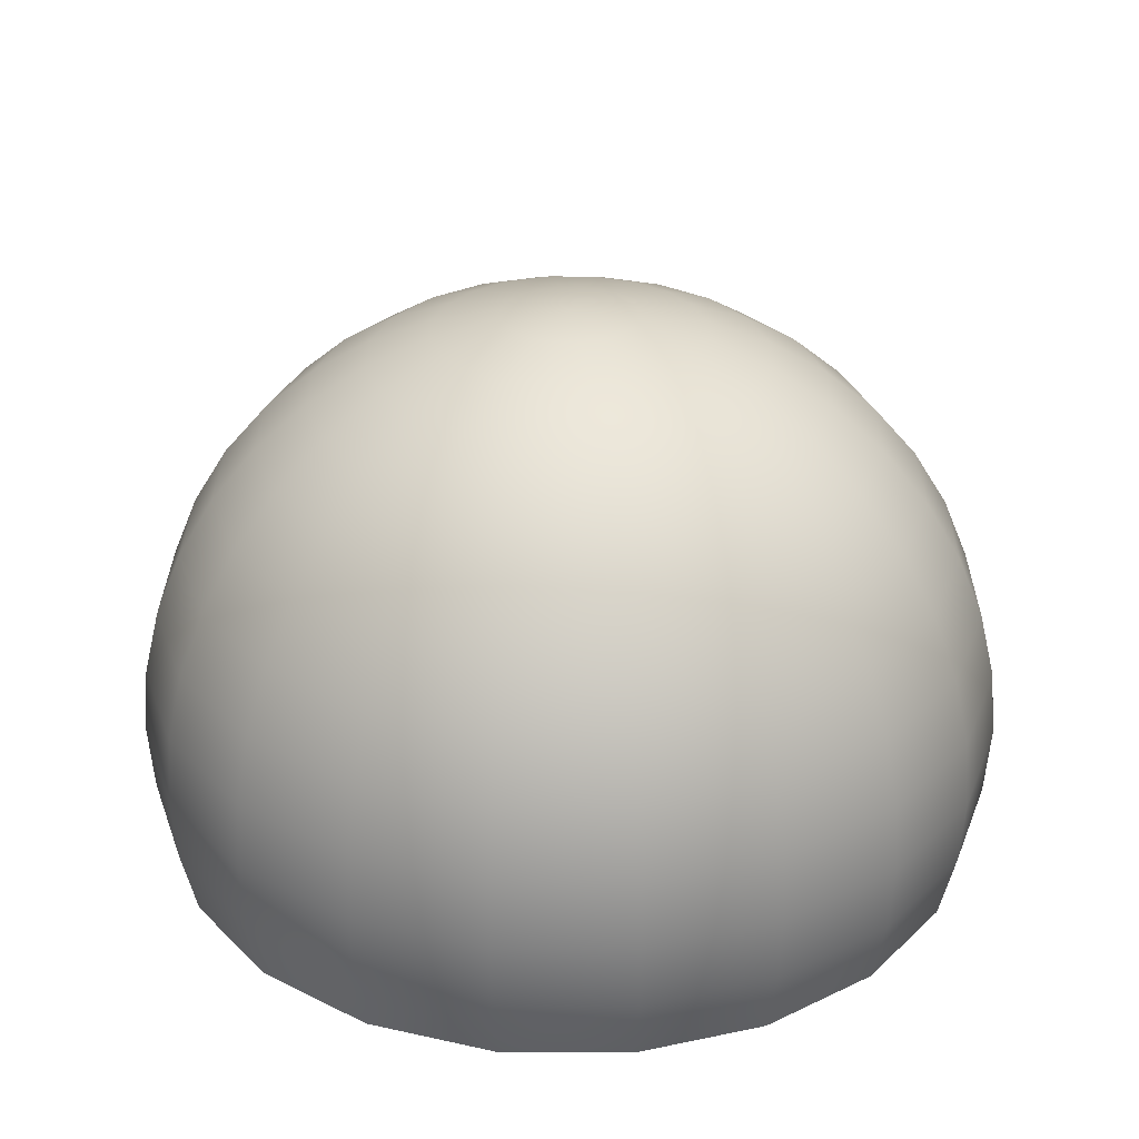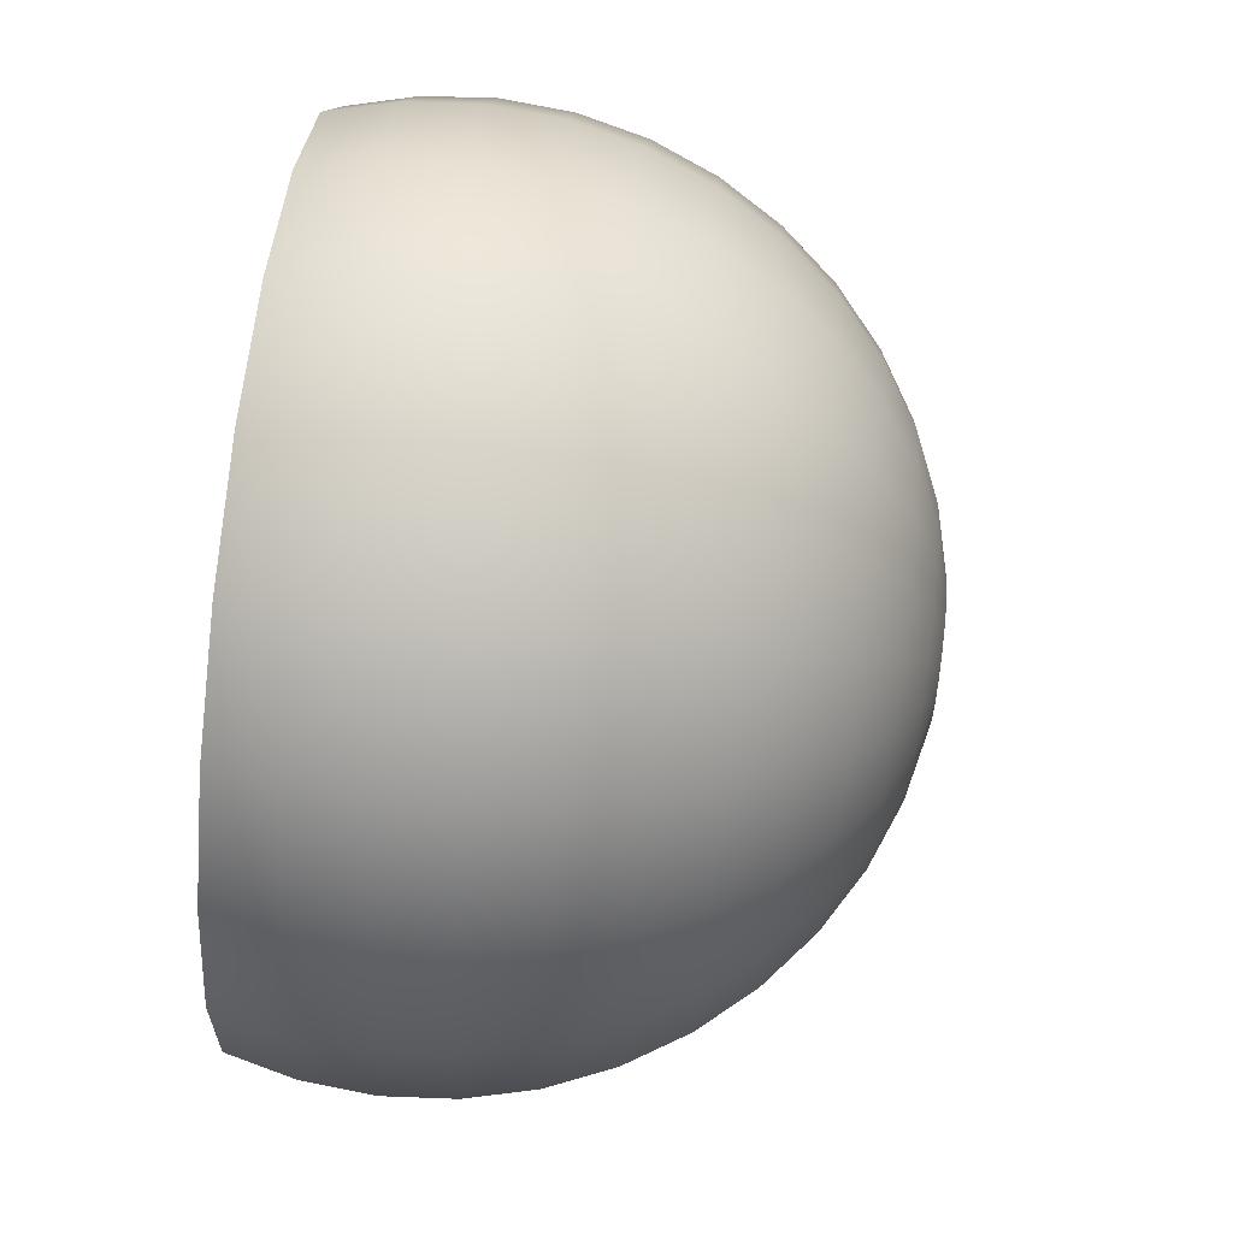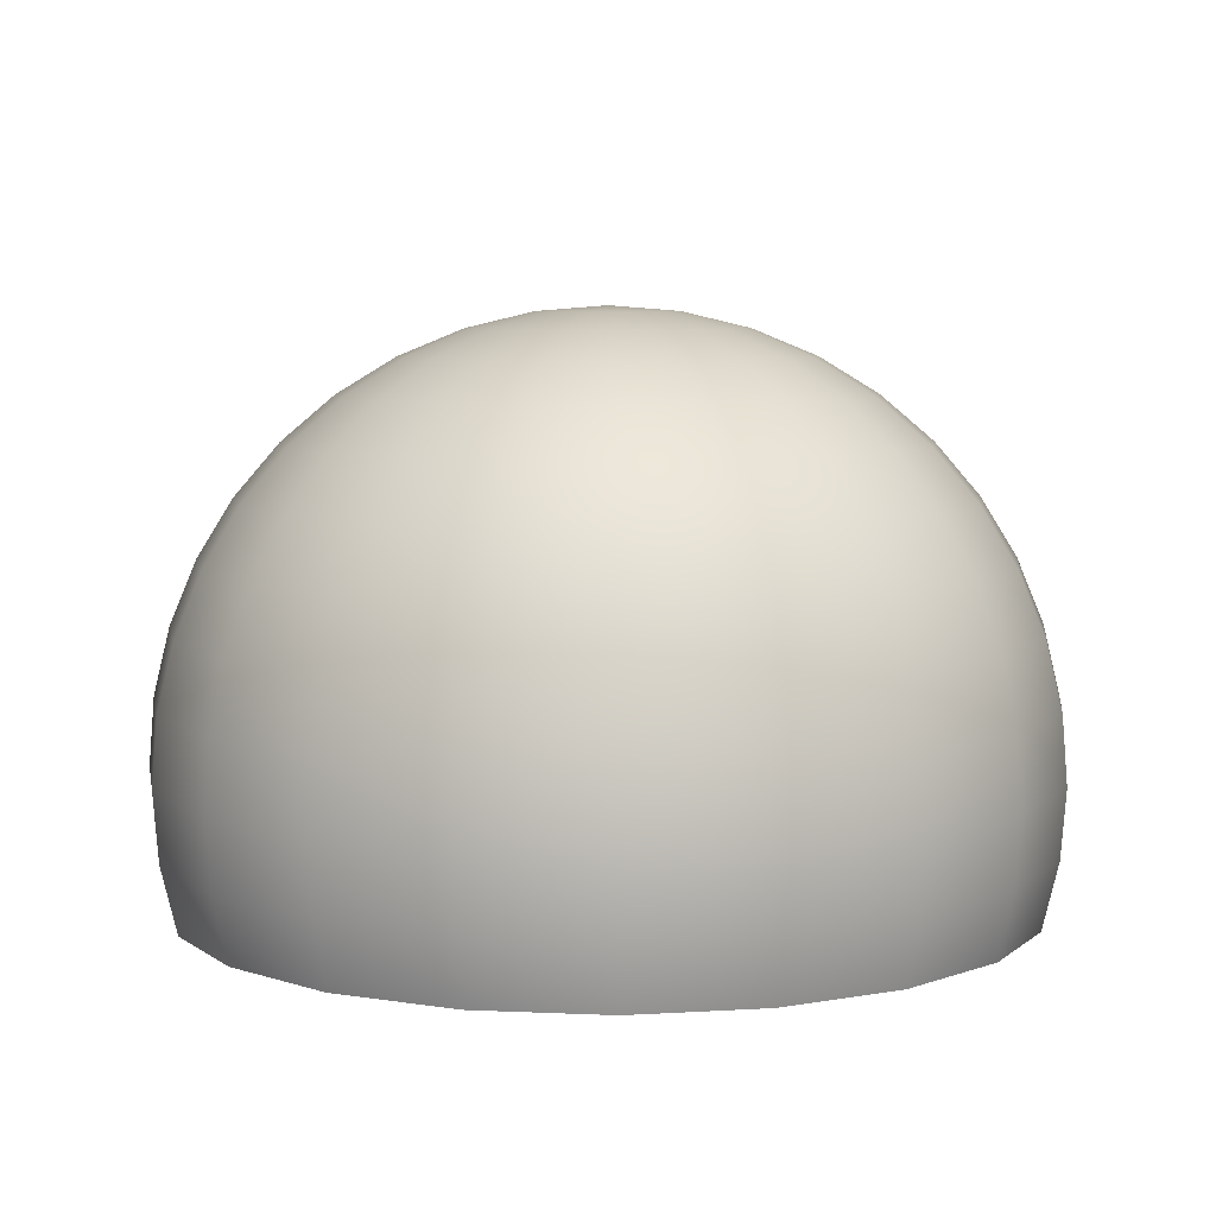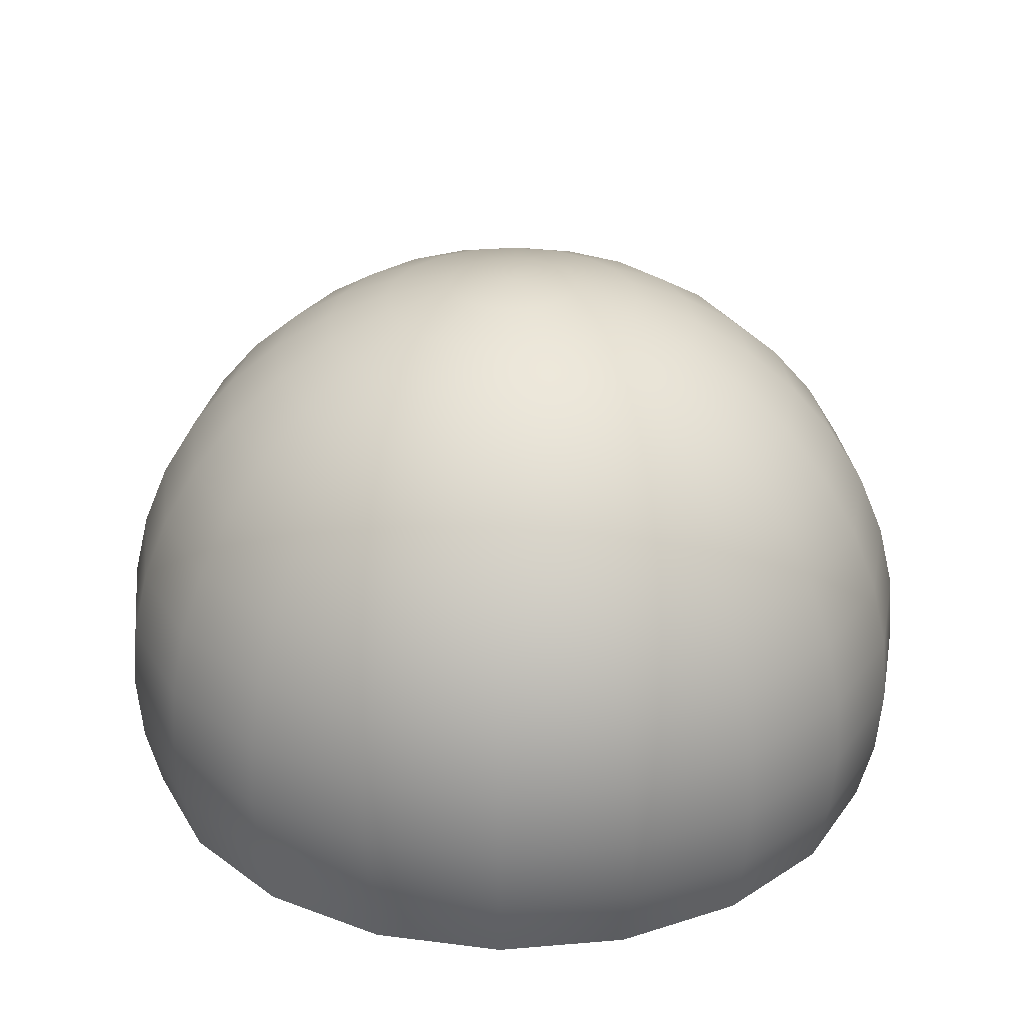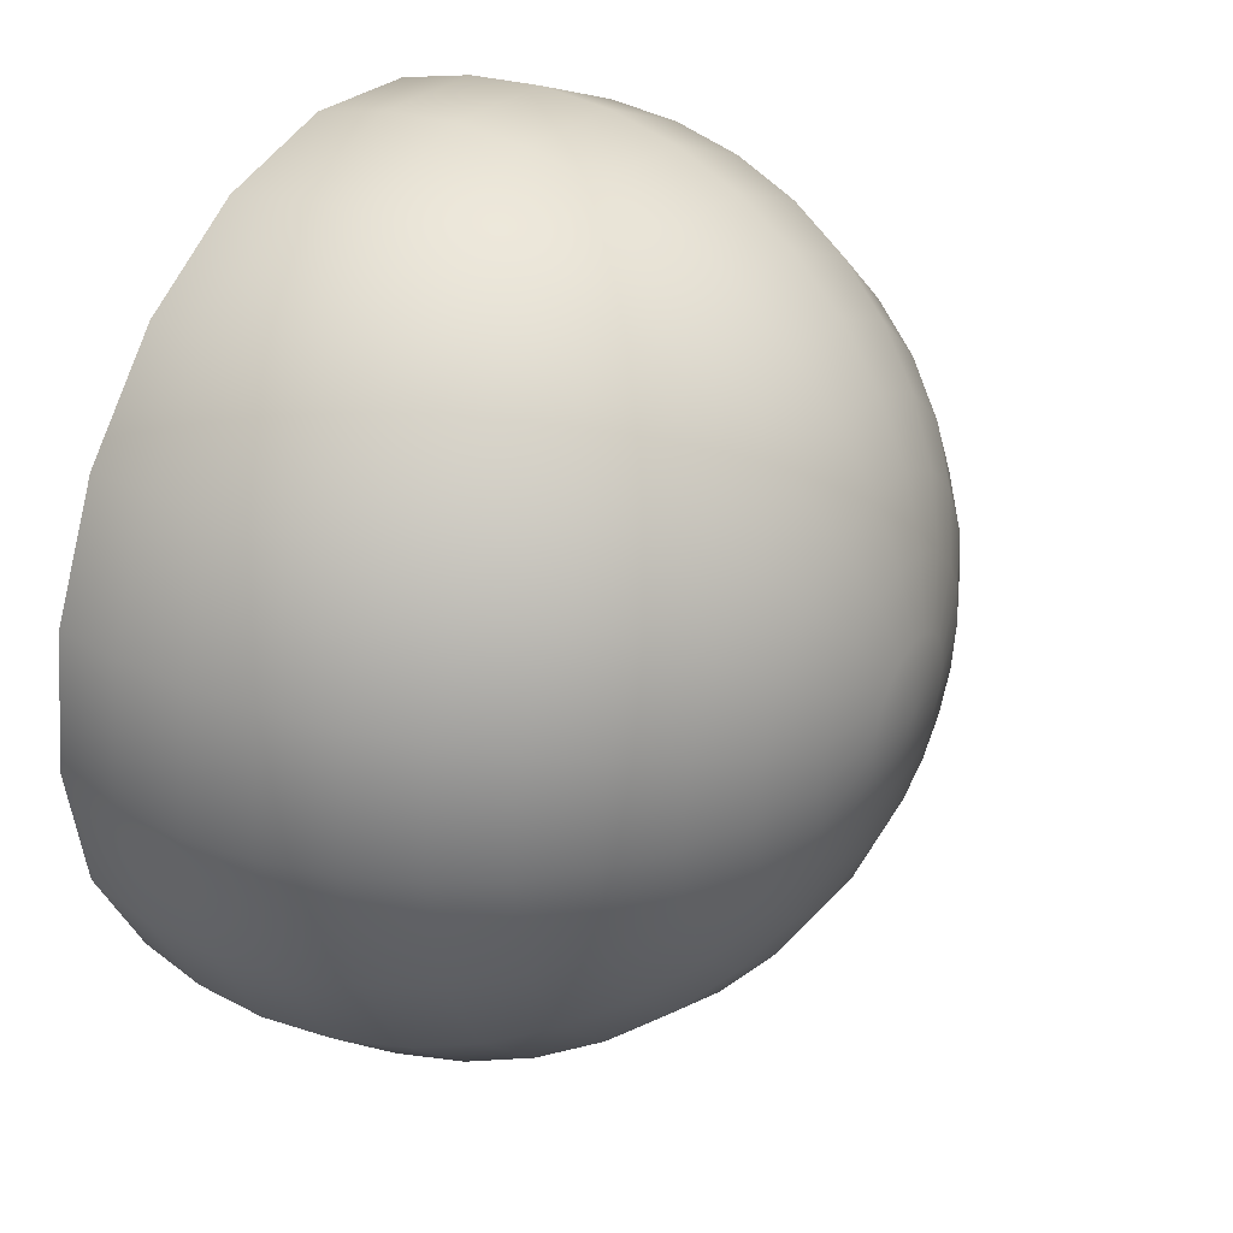
<metadata>
{"format":"obj","ext":"obj","renderer":"f3d","projection":"perspective","resolution":1024,"background":"white","views":[{"elev":28.8,"azim":63.5,"up":"+Y"},{"elev":74.9,"azim":96.6,"up":"+Z"},{"elev":6.5,"azim":88.7,"up":"+Y"},{"elev":29.2,"azim":19.8,"up":"+Y"},{"elev":34.8,"azim":119.4,"up":"+Z"}]}
</metadata>
<code>
g VFX_Sphere_Half_01
v 0.9045 -0.309 -0.2939
v 0.9393 -0.1564 -0.3052
v 0.7694 -0.309 -0.559
v 0.7991 -0.1564 -0.5805
v 0.9511 0 -0.309
v 0.559 -0.309 -0.7694
v 0.809 0 -0.5878
v 0.9393 0.1564 -0.3052
v 0.5805 -0.1564 -0.7991
v 0.2939 -0.309 -0.9045
v 0.7991 0.1564 -0.5805
v 0.9045 0.309 -0.2939
v 0.3052 -0.1564 -0.9393
v -0 -0.309 -0.9511
v 0.5878 0 -0.809
v 0.7694 0.309 -0.559
v 0.8474 0.454 -0.2753
v -0 -0.1564 -0.9877
v -0.2939 -0.309 -0.9045
v 0.309 0 -0.9511
v 0.5805 0.1564 -0.7991
v 0.7208 0.454 -0.5237
v 0.7694 0.5878 -0.25
v -0.3052 -0.1564 -0.9393
v -0.559 -0.309 -0.7694
v 0.559 0.309 -0.7694
v -0 0 -1
v 0.3052 0.1564 -0.9393
v 0.6545 0.5878 -0.4755
v 0.6725 0.7071 -0.2185
v -0.5805 -0.1564 -0.7991
v -0.7694 -0.309 -0.559
v 0.5237 0.454 -0.7208
v 0.2939 0.309 -0.9045
v -0.309 0 -0.9511
v -0 0.1564 -0.9877
v 0.5721 0.7071 -0.4156
v 0.559 0.809 -0.1816
v -0.7991 -0.1564 -0.5805
v -0.9045 -0.309 -0.2939
v 0.4755 0.5878 -0.6545
v 0.2753 0.454 -0.8474
v -0 0.309 -0.9511
v -0.5878 0 -0.809
v -0.3052 0.1564 -0.9393
v 0.4755 0.809 -0.3455
v 0.4318 0.891 -0.1403
v 0.4156 0.7071 -0.5721
v 0.25 0.5878 -0.7694
v -0 0.454 -0.891
v -0.2939 0.309 -0.9045
v -0.5805 0.1564 -0.7991
v 0.3673 0.891 -0.2668
v 0.2939 0.9511 -0.09549
v 0.3455 0.809 -0.4755
v 0.2185 0.7071 -0.6725
v -0 0.5878 -0.809
v -0.2753 0.454 -0.8474
v 0.25 0.9511 -0.1816
v 0.1488 0.9877 -0.04834
v 0.2668 0.891 -0.3673
v 0.1816 0.809 -0.559
v -0 0.7071 -0.7071
v 0.1266 0.9877 -0.09195
v -0 1 0
v 0.1816 0.9511 -0.25
v 0.1403 0.891 -0.4318
v 0.09195 0.9877 -0.1266
v -0 1 0
v 0.09549 0.9511 -0.2939
v -0 0.809 -0.5878
v -0.25 0.5878 -0.7694
v 0.04834 0.9877 -0.1488
v -0 1 0
v -0 0.891 -0.454
v -0.2185 0.7071 -0.6725
v -0 0.9511 -0.309
v -0.1816 0.809 -0.559
v -0 0.9877 -0.1564
v -0 1 0
v -0.1403 0.891 -0.4318
v -0.09549 0.9511 -0.2939
v -0.04834 0.9877 -0.1488
v -0 1 0
v -0.4755 0.5878 -0.6545
v -0.4156 0.7071 -0.5721
v -0.3455 0.809 -0.4755
v -0.2668 0.891 -0.3673
v -0.1816 0.9511 -0.25
v -0.5237 0.454 -0.7208
v -0.09195 0.9877 -0.1266
v -0 1 0
v -0.559 0.309 -0.7694
v -0.6545 0.5878 -0.4755
v -0.5721 0.7071 -0.4156
v -0.4755 0.809 -0.3455
v -0.3673 0.891 -0.2668
v -0.25 0.9511 -0.1816
v -0.7208 0.454 -0.5237
v -0.7694 0.309 -0.559
v -0.7991 0.1564 -0.5805
v -0.1266 0.9877 -0.09195
v -0 1 0
v -0.809 0 -0.5878
v -0.9393 -0.1564 -0.3052
v -0.9511 -0.309 0
v -0.9511 0 -0.309
v -0.9877 -0.1564 0
v -0.9045 -0.309 0.2939
v -0.9393 0.1564 -0.3052
v -0.9393 -0.1564 0.3052
v -0.7694 -0.309 0.559
v -1 0 0
v -0.9045 0.309 -0.2939
v -0.7991 -0.1564 0.5805
v -0.559 -0.309 0.7694
v -0.9511 0 0.309
v -0.9877 0.1564 0
v -0.8474 0.454 -0.2753
v -0.5805 -0.1564 0.7991
v -0.2939 -0.309 0.9045
v -0.9511 0.309 0
v -0.809 0 0.5878
v -0.9393 0.1564 0.3052
v -0.7694 0.5878 -0.25
v -0.3052 -0.1564 0.9393
v -2.834e-08 -0.309 0.9511
v -0.891 0.454 0
v -0.9045 0.309 0.2939
v -0.5878 0 0.809
v -0.7991 0.1564 0.5805
v -0.6725 0.7071 -0.2185
v -2.944e-08 -0.1564 0.9877
v 0.2939 -0.309 0.9045
v -0.809 0.5878 0
v -0.8474 0.454 0.2753
v -0.7694 0.309 0.559
v -0.309 0 0.9511
v -0.5805 0.1564 0.7991
v -0.559 0.809 -0.1816
v -0.7071 0.7071 0
v -0.7694 0.5878 0.25
v -0.7208 0.454 0.5237
v -0.559 0.309 0.7694
v -0.3052 0.1564 0.9393
v -0.4318 0.891 -0.1403
v -0.5878 0.809 0
v -0.6725 0.7071 0.2185
v -0.6545 0.5878 0.4755
v -0.5237 0.454 0.7208
v -0.2939 0.9511 -0.09549
v -0.454 0.891 0
v -0.559 0.809 0.1816
v -0.5721 0.7071 0.4156
v -0.1488 0.9877 -0.04834
v -0 1 0
v -0.309 0.9511 0
v -0.4318 0.891 0.1403
v -0.1564 0.9877 0
v -0 1 0
v -0.2939 0.9511 0.09549
v -0.4755 0.809 0.3455
v -0.4755 0.5878 0.6545
v -0.1488 0.9877 0.04834
v -0 1 0
v -0.3673 0.891 0.2668
v -0.4156 0.7071 0.5721
v -0.25 0.9511 0.1816
v -0.3455 0.809 0.4755
v -0.1266 0.9877 0.09195
v -0 1 0
v -0.2668 0.891 0.3673
v -0.1816 0.9511 0.25
v -0.09195 0.9877 0.1266
v -0 1 0
v -0.25 0.5878 0.7694
v -0.2185 0.7071 0.6725
v -0.1816 0.809 0.559
v -0.1403 0.891 0.4318
v -0.09549 0.9511 0.2939
v -0.2753 0.454 0.8474
v -0.04834 0.9877 0.1488
v -0 1 0
v -0.2939 0.309 0.9045
v -2.411e-08 0.5878 0.809
v -2.107e-08 0.7071 0.7071
v -1.752e-08 0.809 0.5878
v -1.353e-08 0.891 0.454
v -9.209e-09 0.9511 0.309
v -2.655e-08 0.454 0.891
v -2.834e-08 0.309 0.9511
v -2.944e-08 0.1564 0.9877
v -4.662e-09 0.9877 0.1564
v -0 1 0
v -2.98e-08 0 1
v 0.3052 -0.1564 0.9393
v 0.559 -0.309 0.7694
v 0.309 0 0.9511
v 0.5805 -0.1564 0.7991
v 0.7694 -0.309 0.559
v 0.3052 0.1564 0.9393
v 0.7991 -0.1564 0.5805
v 0.9045 -0.309 0.2939
v 0.5878 0 0.809
v 0.2939 0.309 0.9045
v 0.9393 -0.1564 0.3052
v 0.9511 -0.309 0
v 0.809 0 0.5878
v 0.5805 0.1564 0.7991
v 0.2753 0.454 0.8474
v 0.9877 -0.1564 0
v 0.9045 -0.309 -0.2939
v 0.9393 -0.1564 -0.3052
v 0.559 0.309 0.7694
v 0.9511 0 0.309
v 1 0 0
v 0.9511 0 -0.309
v 0.7991 0.1564 0.5805
v 0.25 0.5878 0.7694
v 0.9393 0.1564 0.3052
v 0.9877 0.1564 0
v 0.9393 0.1564 -0.3052
v 0.7694 0.309 0.559
v 0.5237 0.454 0.7208
v 0.2185 0.7071 0.6725
v 0.9045 0.309 0.2939
v 0.9511 0.309 0
v 0.9045 0.309 -0.2939
v 0.7208 0.454 0.5237
v 0.4755 0.5878 0.6545
v 0.1816 0.809 0.559
v 0.8474 0.454 0.2753
v 0.891 0.454 0
v 0.8474 0.454 -0.2753
v 0.6545 0.5878 0.4755
v 0.4156 0.7071 0.5721
v 0.1403 0.891 0.4318
v 0.7694 0.5878 0.25
v 0.809 0.5878 0
v 0.7694 0.5878 -0.25
v 0.5721 0.7071 0.4156
v 0.3455 0.809 0.4755
v 0.09549 0.9511 0.2939
v 0.6725 0.7071 0.2185
v 0.7071 0.7071 0
v 0.6725 0.7071 -0.2185
v 0.4755 0.809 0.3455
v 0.2668 0.891 0.3673
v 0.04834 0.9877 0.1488
v -0 1 0
v 0.559 0.809 0.1816
v 0.5878 0.809 0
v 0.559 0.809 -0.1816
v 0.3673 0.891 0.2668
v 0.1816 0.9511 0.25
v 0.4318 0.891 0.1403
v 0.454 0.891 0
v 0.4318 0.891 -0.1403
v 0.09195 0.9877 0.1266
v -0 1 0
v 0.25 0.9511 0.1816
v 0.2939 0.9511 0.09549
v 0.309 0.9511 0
v 0.2939 0.9511 -0.09549
v 0.1266 0.9877 0.09195
v -0 1 0
v 0.1488 0.9877 0.04834
v -0 1 0
v 0.1564 0.9877 0
v -0 1 0
v 0.1488 0.9877 -0.04834
v -0 1 0
g VFX_Sphere_Half_01_0
f 3 2 1
f 3 4 2
f 4 5 2
f 6 4 3
f 4 7 5
f 7 8 5
f 6 9 4
f 9 7 4
f 10 9 6
f 7 11 8
f 11 12 8
f 10 13 9
f 14 13 10
f 9 15 7
f 15 11 7
f 13 15 9
f 11 16 12
f 16 17 12
f 14 18 13
f 19 18 14
f 13 20 15
f 18 20 13
f 15 21 11
f 21 16 11
f 20 21 15
f 16 22 17
f 22 23 17
f 19 24 18
f 25 24 19
f 21 26 16
f 26 22 16
f 18 27 20
f 24 27 18
f 20 28 21
f 28 26 21
f 27 28 20
f 22 29 23
f 29 30 23
f 25 31 24
f 32 31 25
f 26 33 22
f 33 29 22
f 28 34 26
f 34 33 26
f 24 35 27
f 31 35 24
f 27 36 28
f 36 34 28
f 35 36 27
f 29 37 30
f 37 38 30
f 32 39 31
f 40 39 32
f 33 41 29
f 41 37 29
f 34 42 33
f 42 41 33
f 36 43 34
f 43 42 34
f 31 44 35
f 39 44 31
f 35 45 36
f 45 43 36
f 44 45 35
f 37 46 38
f 46 47 38
f 41 48 37
f 48 46 37
f 42 49 41
f 49 48 41
f 43 50 42
f 50 49 42
f 45 51 43
f 51 50 43
f 44 52 45
f 52 51 45
f 46 53 47
f 53 54 47
f 48 55 46
f 55 53 46
f 49 56 48
f 56 55 48
f 50 57 49
f 57 56 49
f 51 58 50
f 58 57 50
f 53 59 54
f 59 60 54
f 55 61 53
f 61 59 53
f 56 62 55
f 62 61 55
f 57 63 56
f 63 62 56
f 59 64 60
f 64 65 60
f 61 66 59
f 66 64 59
f 62 67 61
f 67 66 61
f 66 68 64
f 68 69 64
f 70 68 66
f 67 70 66
f 71 67 62
f 63 71 62
f 72 63 57
f 58 72 57
f 70 73 68
f 73 74 68
f 75 70 67
f 71 75 67
f 76 71 63
f 72 76 63
f 77 73 70
f 75 77 70
f 78 75 71
f 76 78 71
f 77 79 73
f 79 80 73
f 81 77 75
f 78 81 75
f 82 79 77
f 81 82 77
f 82 83 79
f 83 84 79
f 85 76 72
f 86 78 76
f 85 86 76
f 87 81 78
f 86 87 78
f 88 82 81
f 87 88 81
f 89 83 82
f 88 89 82
f 90 85 72
f 90 72 58
f 89 91 83
f 91 92 83
f 93 90 58
f 93 58 51
f 52 93 51
f 94 86 85
f 95 87 86
f 94 95 86
f 96 88 87
f 95 96 87
f 97 89 88
f 96 97 88
f 98 91 89
f 97 98 89
f 99 85 90
f 99 94 85
f 100 90 93
f 100 99 90
f 101 93 52
f 101 100 93
f 98 102 91
f 102 103 91
f 104 101 52
f 104 52 44
f 39 104 44
f 105 104 39
f 40 105 39
f 106 105 40
f 107 101 104
f 105 107 104
f 106 108 105
f 108 107 105
f 109 108 106
f 110 100 101
f 107 110 101
f 109 111 108
f 112 111 109
f 108 113 107
f 113 110 107
f 111 113 108
f 110 114 100
f 114 99 100
f 112 115 111
f 116 115 112
f 111 117 113
f 115 117 111
f 113 118 110
f 118 114 110
f 117 118 113
f 114 119 99
f 119 94 99
f 116 120 115
f 121 120 116
f 118 122 114
f 122 119 114
f 115 123 117
f 120 123 115
f 117 124 118
f 124 122 118
f 123 124 117
f 119 125 94
f 125 95 94
f 121 126 120
f 127 126 121
f 122 128 119
f 128 125 119
f 124 129 122
f 129 128 122
f 120 130 123
f 126 130 120
f 123 131 124
f 131 129 124
f 130 131 123
f 125 132 95
f 132 96 95
f 127 133 126
f 134 133 127
f 128 135 125
f 135 132 125
f 129 136 128
f 136 135 128
f 131 137 129
f 137 136 129
f 126 138 130
f 133 138 126
f 130 139 131
f 139 137 131
f 138 139 130
f 132 140 96
f 140 97 96
f 135 141 132
f 141 140 132
f 136 142 135
f 142 141 135
f 137 143 136
f 143 142 136
f 139 144 137
f 144 143 137
f 138 145 139
f 145 144 139
f 140 146 97
f 146 98 97
f 141 147 140
f 147 146 140
f 142 148 141
f 148 147 141
f 143 149 142
f 149 148 142
f 144 150 143
f 150 149 143
f 146 151 98
f 151 102 98
f 147 152 146
f 152 151 146
f 148 153 147
f 153 152 147
f 149 154 148
f 154 153 148
f 151 155 102
f 155 156 102
f 152 157 151
f 157 155 151
f 153 158 152
f 158 157 152
f 157 159 155
f 159 160 155
f 161 159 157
f 158 161 157
f 162 158 153
f 154 162 153
f 163 154 149
f 150 163 149
f 161 164 159
f 164 165 159
f 166 161 158
f 162 166 158
f 167 162 154
f 163 167 154
f 168 164 161
f 166 168 161
f 169 166 162
f 167 169 162
f 168 170 164
f 170 171 164
f 172 168 166
f 169 172 166
f 173 170 168
f 172 173 168
f 173 174 170
f 174 175 170
f 176 167 163
f 177 169 167
f 176 177 167
f 178 172 169
f 177 178 169
f 179 173 172
f 178 179 172
f 180 174 173
f 179 180 173
f 181 176 163
f 181 163 150
f 180 182 174
f 182 183 174
f 184 181 150
f 184 150 144
f 145 184 144
f 185 177 176
f 186 178 177
f 185 186 177
f 187 179 178
f 186 187 178
f 188 180 179
f 187 188 179
f 189 182 180
f 188 189 180
f 190 176 181
f 190 185 176
f 191 181 184
f 191 190 181
f 192 184 145
f 192 191 184
f 189 193 182
f 193 194 182
f 195 192 145
f 195 145 138
f 133 195 138
f 196 195 133
f 134 196 133
f 197 196 134
f 198 192 195
f 196 198 195
f 197 199 196
f 199 198 196
f 200 199 197
f 201 191 192
f 198 201 192
f 200 202 199
f 203 202 200
f 199 204 198
f 204 201 198
f 202 204 199
f 201 205 191
f 205 190 191
f 203 206 202
f 207 206 203
f 202 208 204
f 206 208 202
f 204 209 201
f 209 205 201
f 208 209 204
f 205 210 190
f 210 185 190
f 207 211 206
f 212 211 207
f 212 213 211
f 209 214 205
f 214 210 205
f 206 215 208
f 211 215 206
f 213 216 211
f 211 216 215
f 213 217 216
f 208 218 209
f 215 218 208
f 218 214 209
f 210 219 185
f 219 186 185
f 216 220 215
f 215 220 218
f 217 221 216
f 216 221 220
f 217 222 221
f 218 223 214
f 220 223 218
f 214 224 210
f 224 219 210
f 223 224 214
f 219 225 186
f 225 187 186
f 221 226 220
f 220 226 223
f 222 227 221
f 221 227 226
f 222 228 227
f 223 229 224
f 226 229 223
f 224 230 219
f 230 225 219
f 229 230 224
f 225 231 187
f 231 188 187
f 227 232 226
f 226 232 229
f 228 233 227
f 227 233 232
f 228 234 233
f 229 235 230
f 232 235 229
f 230 236 225
f 236 231 225
f 235 236 230
f 231 237 188
f 237 189 188
f 233 238 232
f 232 238 235
f 234 239 233
f 233 239 238
f 234 240 239
f 235 241 236
f 238 241 235
f 236 242 231
f 242 237 231
f 241 242 236
f 237 243 189
f 243 193 189
f 239 244 238
f 238 244 241
f 240 245 239
f 239 245 244
f 240 246 245
f 241 247 242
f 244 247 241
f 242 248 237
f 248 243 237
f 247 248 242
f 243 249 193
f 249 250 193
f 245 251 244
f 244 251 247
f 246 252 245
f 245 252 251
f 246 253 252
f 247 254 248
f 251 254 247
f 248 255 243
f 255 249 243
f 254 255 248
f 252 256 251
f 251 256 254
f 253 257 252
f 252 257 256
f 253 258 257
f 255 259 249
f 259 260 249
f 254 261 255
f 256 261 254
f 261 259 255
f 257 262 256
f 256 262 261
f 258 263 257
f 257 263 262
f 258 264 263
f 261 265 259
f 262 265 261
f 265 266 259
f 262 267 265
f 263 267 262
f 267 268 265
f 264 269 263
f 263 269 267
f 269 270 267
f 264 271 269
f 271 272 269

</code>
